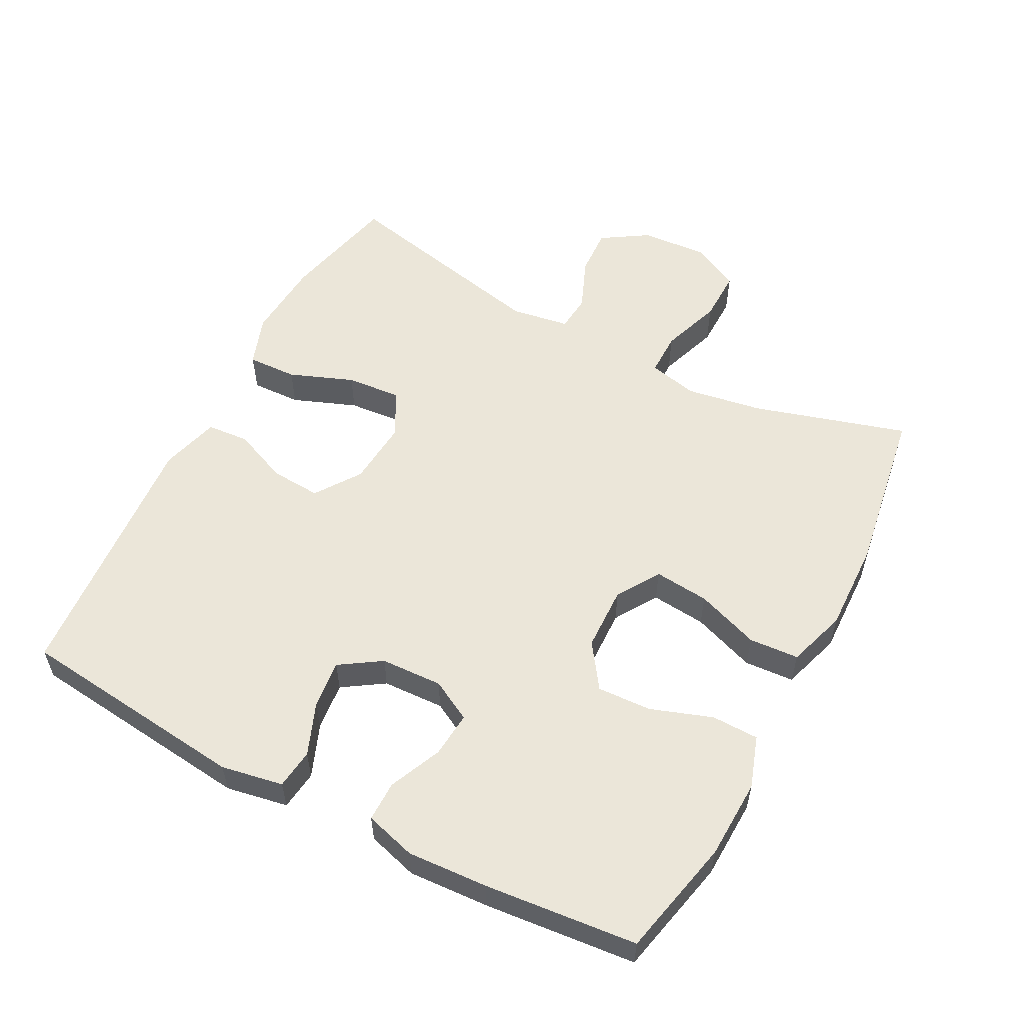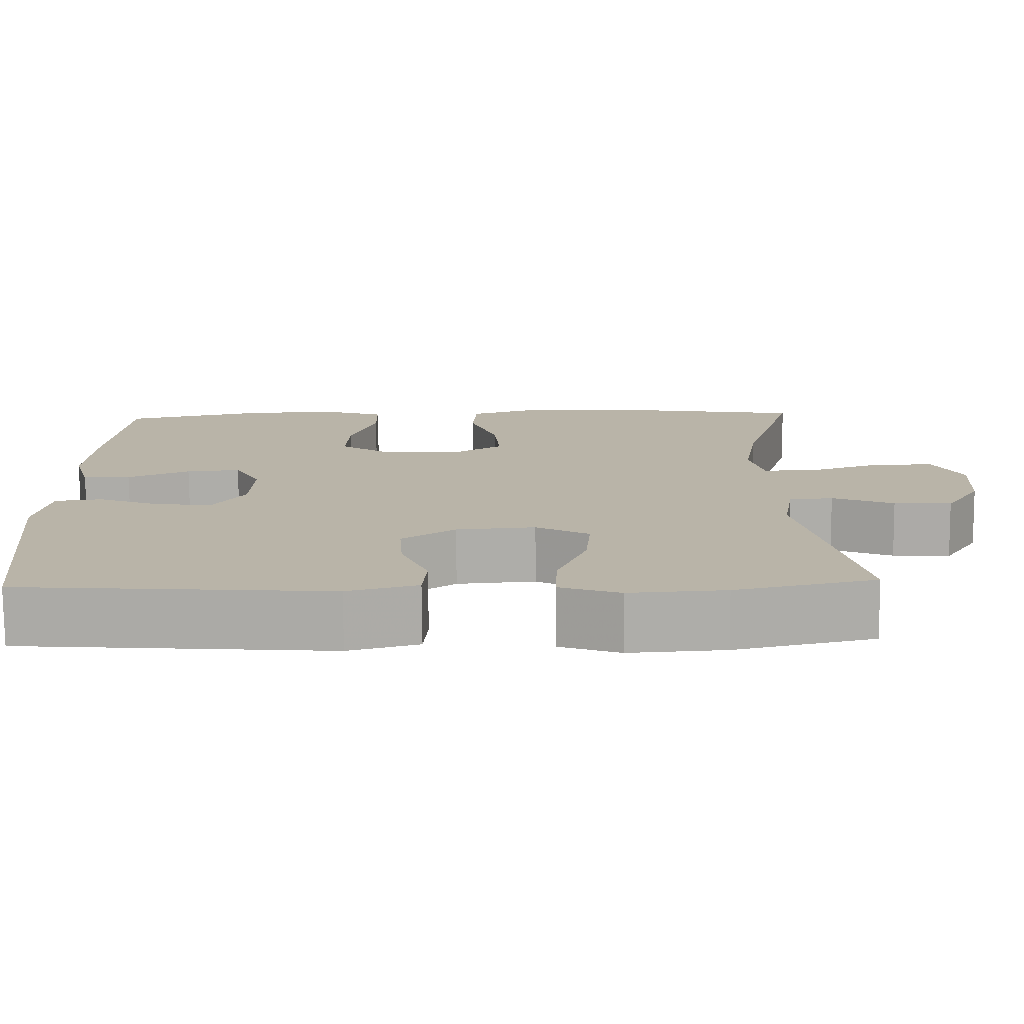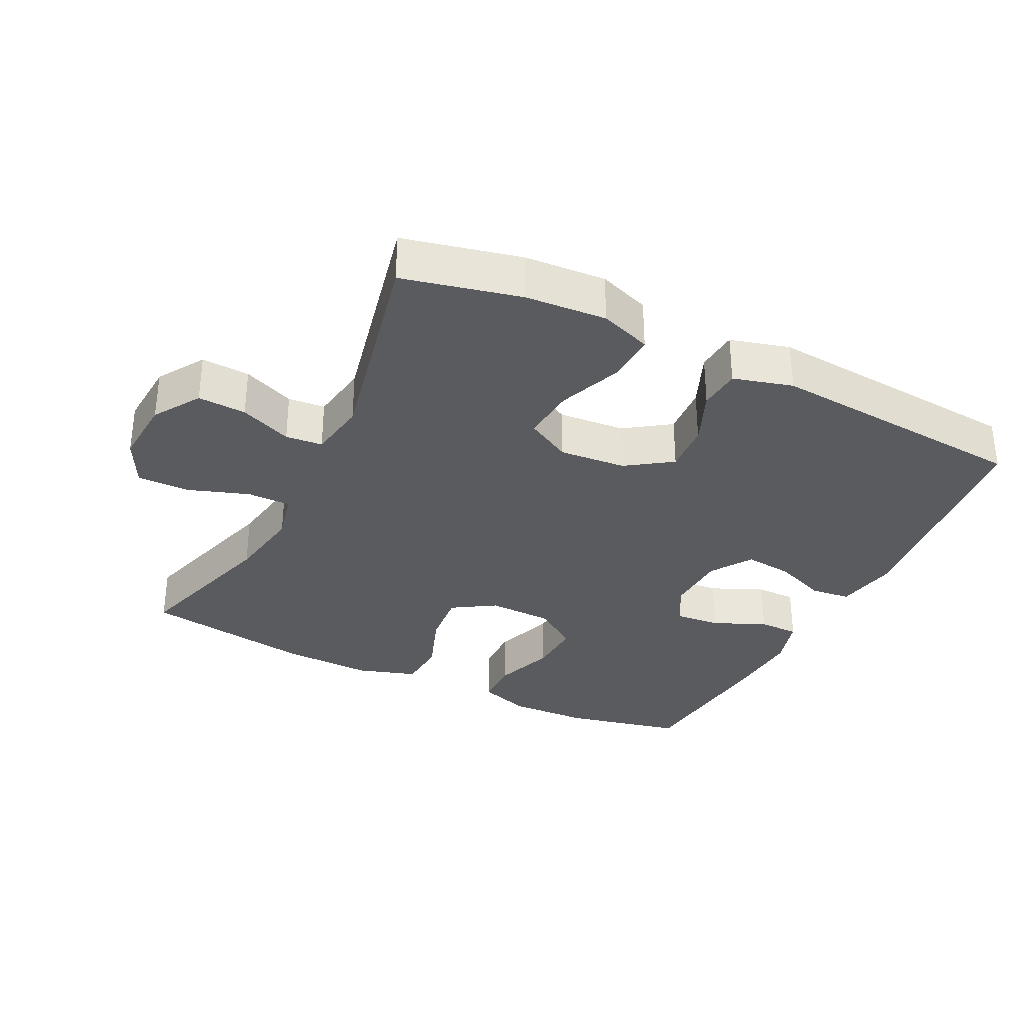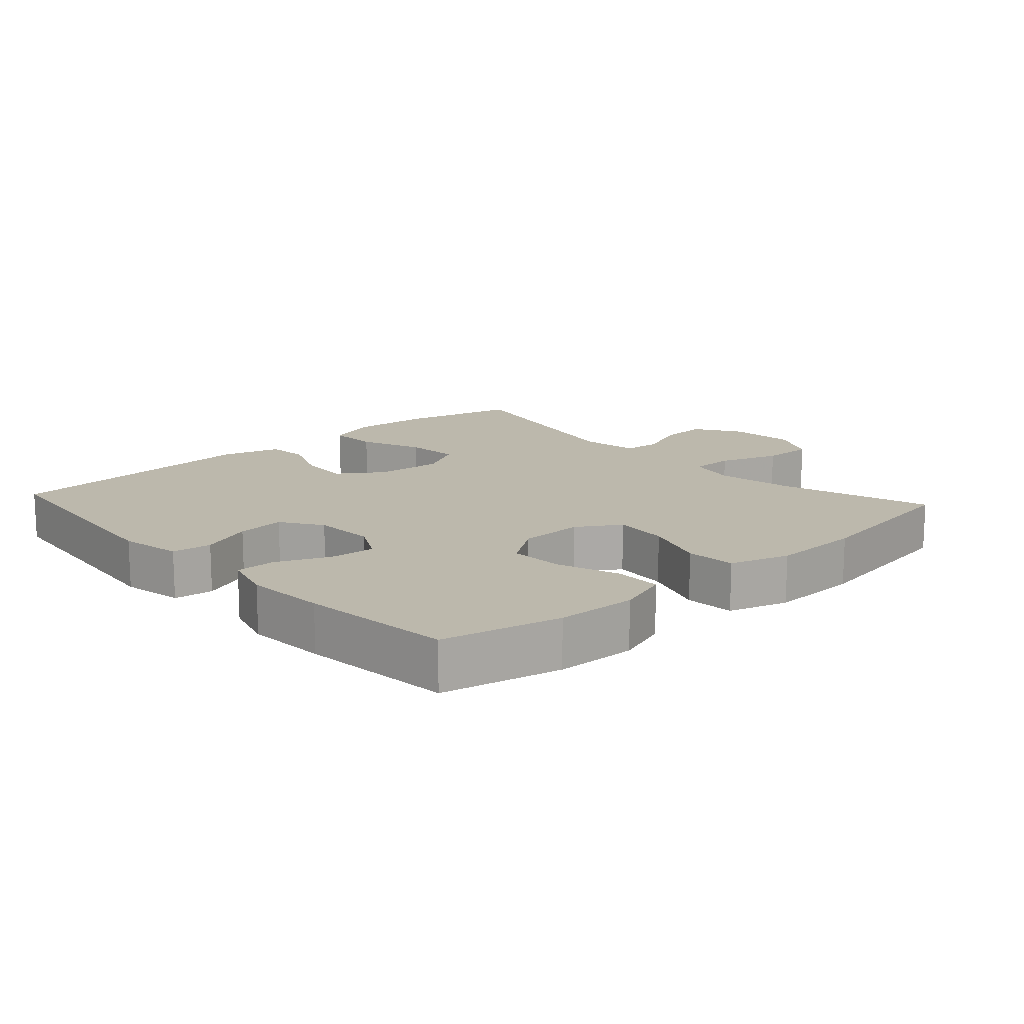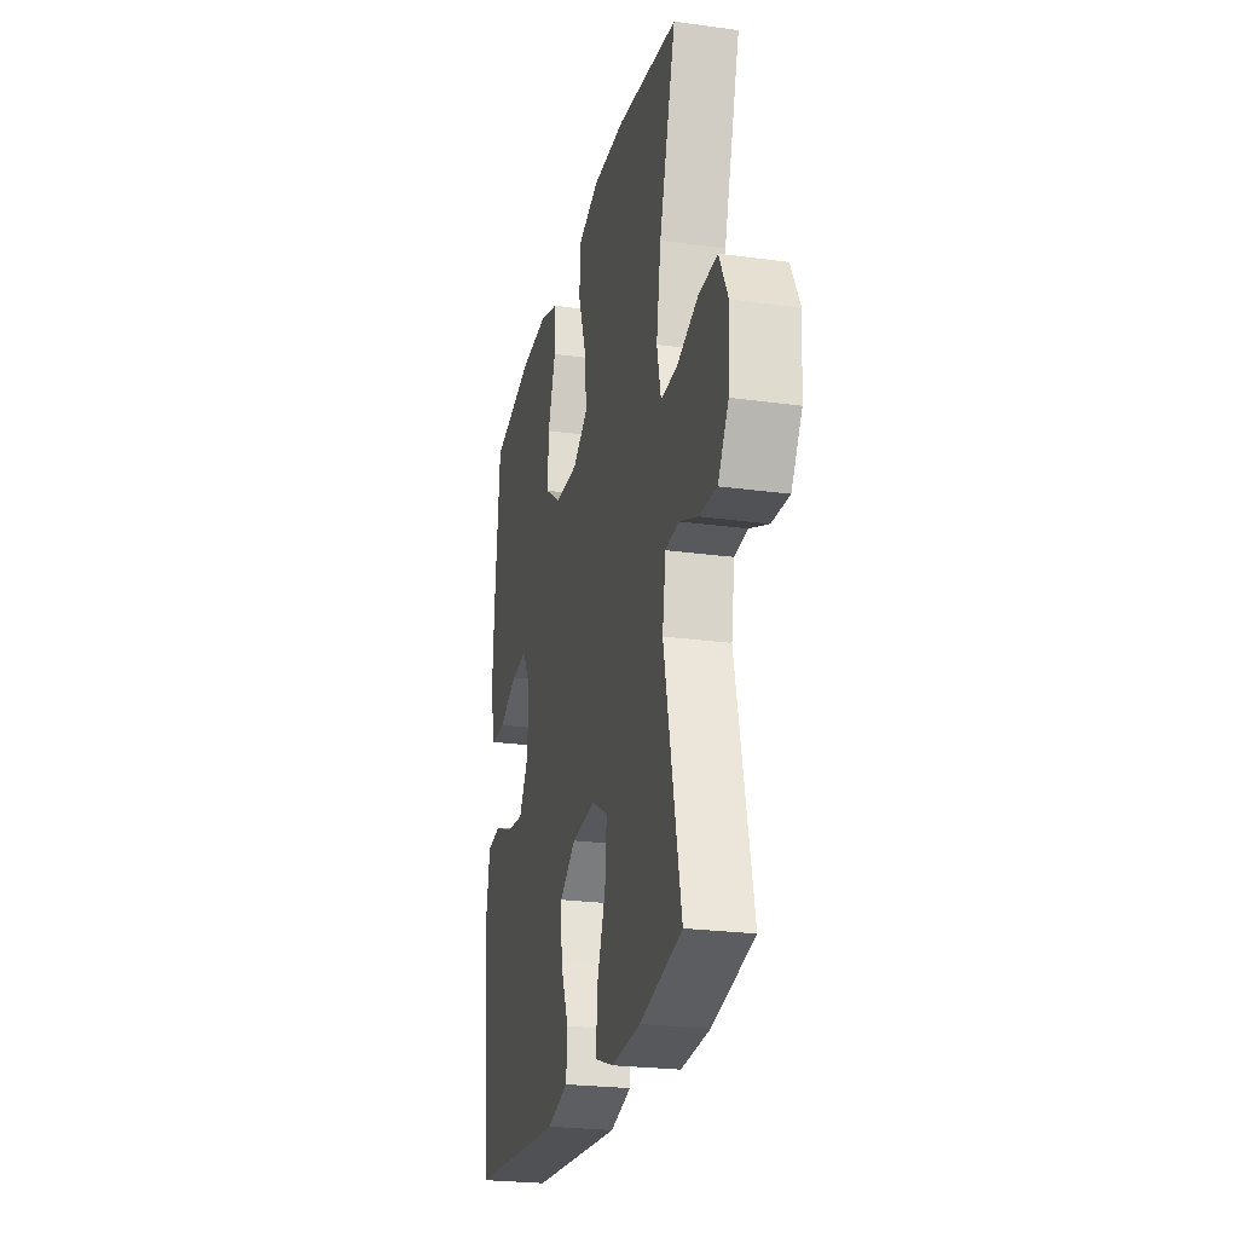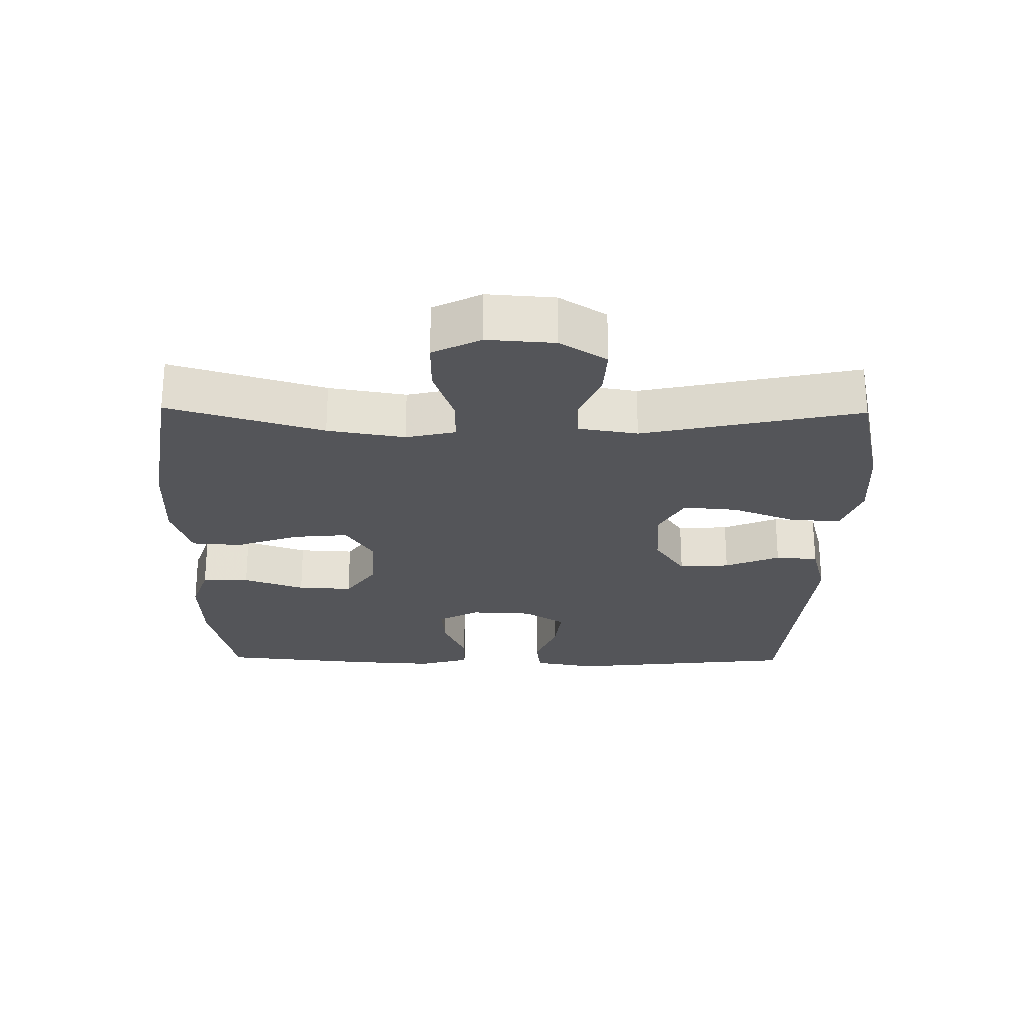
<metadata>
{"format":"obj","ext":"obj","renderer":"f3d","projection":"perspective","resolution":1024,"background":"white","views":[{"elev":55.9,"azim":-62.2,"up":"+Y"},{"elev":-76.7,"azim":0.5,"up":"+Z"},{"elev":-32.8,"azim":153.7,"up":"+Y"},{"elev":14.6,"azim":-42.3,"up":"+Y"},{"elev":-24.4,"azim":77.3,"up":"+Z"},{"elev":-24.8,"azim":89.1,"up":"+Y"}]}
</metadata>
<code>
v -0.5 0.07 0.5
v -0.324 0.07 0.539
v -0.205 0.07 0.543
v -0.128 0.07 0.517
v -0.127 0.07 0.447
v -0.159 0.07 0.356
v -0.163 0.07 0.275
v -0.097 0.07 0.229
v -0.001 0.07 0.226
v 0.063 0.07 0.266
v 0.055 0.07 0.348
v 0.021 0.07 0.442
v 0.026 0.07 0.516
v 0.114 0.07 0.544
v 0.249 0.07 0.54
v 0.5 0.07 0.5
v 0.432 0.07 0.272
v 0.413 0.07 0.158
v 0.43 0.07 0.085
v 0.495 0.07 0.085
v 0.585 0.07 0.116
v 0.663 0.07 0.117
v 0.699 0.07 0.046
v 0.692 0.07 -0.054
v 0.648 0.07 -0.123
v 0.576 0.07 -0.119
v 0.499 0.07 -0.087
v 0.444 0.07 -0.092
v 0.43 0.07 -0.179
v 0.5 0.07 -0.5
v 0.326 0.07 -0.54
v 0.206 0.07 -0.548
v 0.13 0.07 -0.521
v 0.133 0.07 -0.447
v 0.17 0.07 -0.352
v 0.177 0.07 -0.271
v 0.11 0.07 -0.234
v 0.011 0.07 -0.242
v -0.056 0.07 -0.288
v -0.051 0.07 -0.363
v -0.017 0.07 -0.444
v -0.022 0.07 -0.507
v -0.11 0.07 -0.531
v -0.5 0.07 -0.5
v -0.538 0.07 -0.156
v -0.521 0.07 -0.064
v -0.462 0.07 -0.057
v -0.384 0.07 -0.088
v -0.312 0.07 -0.096
v -0.272 0.07 -0.035
v -0.268 0.07 0.057
v -0.301 0.07 0.118
v -0.369 0.07 0.112
v -0.447 0.07 0.078
v -0.507 0.07 0.078
v -0.529 0.07 0.154
v -0.522 0.07 0.274
v -0.5 0 0.5
v -0.324 0 0.539
v -0.205 0 0.543
v -0.128 0 0.517
v -0.127 0 0.447
v -0.159 0 0.356
v -0.163 0 0.275
v -0.097 0 0.229
v -0.001 0 0.226
v 0.063 0 0.266
v 0.055 0 0.348
v 0.021 0 0.442
v 0.026 0 0.516
v 0.114 0 0.544
v 0.249 0 0.54
v 0.5 0 0.5
v 0.432 0 0.272
v 0.413 0 0.158
v 0.43 0 0.085
v 0.495 0 0.085
v 0.585 0 0.116
v 0.663 0 0.117
v 0.699 0 0.046
v 0.692 0 -0.054
v 0.648 0 -0.123
v 0.576 0 -0.119
v 0.499 0 -0.087
v 0.444 0 -0.092
v 0.43 0 -0.179
v 0.5 0 -0.5
v 0.326 0 -0.54
v 0.206 0 -0.548
v 0.13 0 -0.521
v 0.133 0 -0.447
v 0.17 0 -0.352
v 0.177 0 -0.271
v 0.11 0 -0.234
v 0.011 0 -0.242
v -0.056 0 -0.288
v -0.051 0 -0.363
v -0.017 0 -0.444
v -0.022 0 -0.507
v -0.11 0 -0.531
v -0.5 0 -0.5
v -0.538 0 -0.156
v -0.521 0 -0.064
v -0.462 0 -0.057
v -0.384 0 -0.088
v -0.312 0 -0.096
v -0.272 0 -0.035
v -0.268 0 0.057
v -0.301 0 0.118
v -0.369 0 0.112
v -0.447 0 0.078
v -0.507 0 0.078
v -0.529 0 0.154
v -0.522 0 0.274
f 53 54 55 56
f 52 53 56 57
f 45 46 47 48
f 45 48 49
f 44 45 49
f 43 44 49 50
f 40 41 42 43
f 39 40 43 50
f 32 33 34 35
f 32 35 36
f 29 30 31 32
f 28 29 32 36
f 24 25 26 27
f 24 27 28
f 23 24 28
f 20 21 22 23
f 19 20 23 28
f 18 19 28 36
f 14 15 16 17
f 11 12 13 14
f 10 11 14 17
f 9 10 17 18
f 3 4 5 6
f 3 6 7
f 2 3 7
f 52 57 1 2
f 51 52 2 7
f 38 39 50 51
f 37 38 51 7
f 36 37 7 8
f 8 9 18 36
f 113 112 111 110
f 114 113 110 109
f 105 104 103 102
f 106 105 102
f 106 102 101
f 107 106 101 100
f 100 99 98 97
f 107 100 97 96
f 92 91 90 89
f 93 92 89
f 89 88 87 86
f 93 89 86 85
f 84 83 82 81
f 85 84 81
f 85 81 80
f 80 79 78 77
f 85 80 77 76
f 93 85 76 75
f 74 73 72 71
f 71 70 69 68
f 74 71 68 67
f 75 74 67 66
f 63 62 61 60
f 64 63 60
f 64 60 59
f 59 58 114 109
f 64 59 109 108
f 108 107 96 95
f 64 108 95 94
f 65 64 94 93
f 93 75 66 65
f 1 58 59 2
f 2 59 60 3
f 3 60 61 4
f 4 61 62 5
f 5 62 63 6
f 6 63 64 7
f 7 64 65 8
f 8 65 66 9
f 9 66 67 10
f 10 67 68 11
f 11 68 69 12
f 12 69 70 13
f 13 70 71 14
f 14 71 72 15
f 15 72 73 16
f 16 73 74 17
f 17 74 75 18
f 18 75 76 19
f 19 76 77 20
f 20 77 78 21
f 21 78 79 22
f 22 79 80 23
f 23 80 81 24
f 24 81 82 25
f 25 82 83 26
f 26 83 84 27
f 27 84 85 28
f 28 85 86 29
f 29 86 87 30
f 30 87 88 31
f 31 88 89 32
f 32 89 90 33
f 33 90 91 34
f 34 91 92 35
f 35 92 93 36
f 36 93 94 37
f 37 94 95 38
f 38 95 96 39
f 39 96 97 40
f 40 97 98 41
f 41 98 99 42
f 42 99 100 43
f 43 100 101 44
f 44 101 102 45
f 45 102 103 46
f 46 103 104 47
f 47 104 105 48
f 48 105 106 49
f 49 106 107 50
f 50 107 108 51
f 51 108 109 52
f 52 109 110 53
f 53 110 111 54
f 54 111 112 55
f 55 112 113 56
f 56 113 114 57
f 57 114 58 1

</code>
